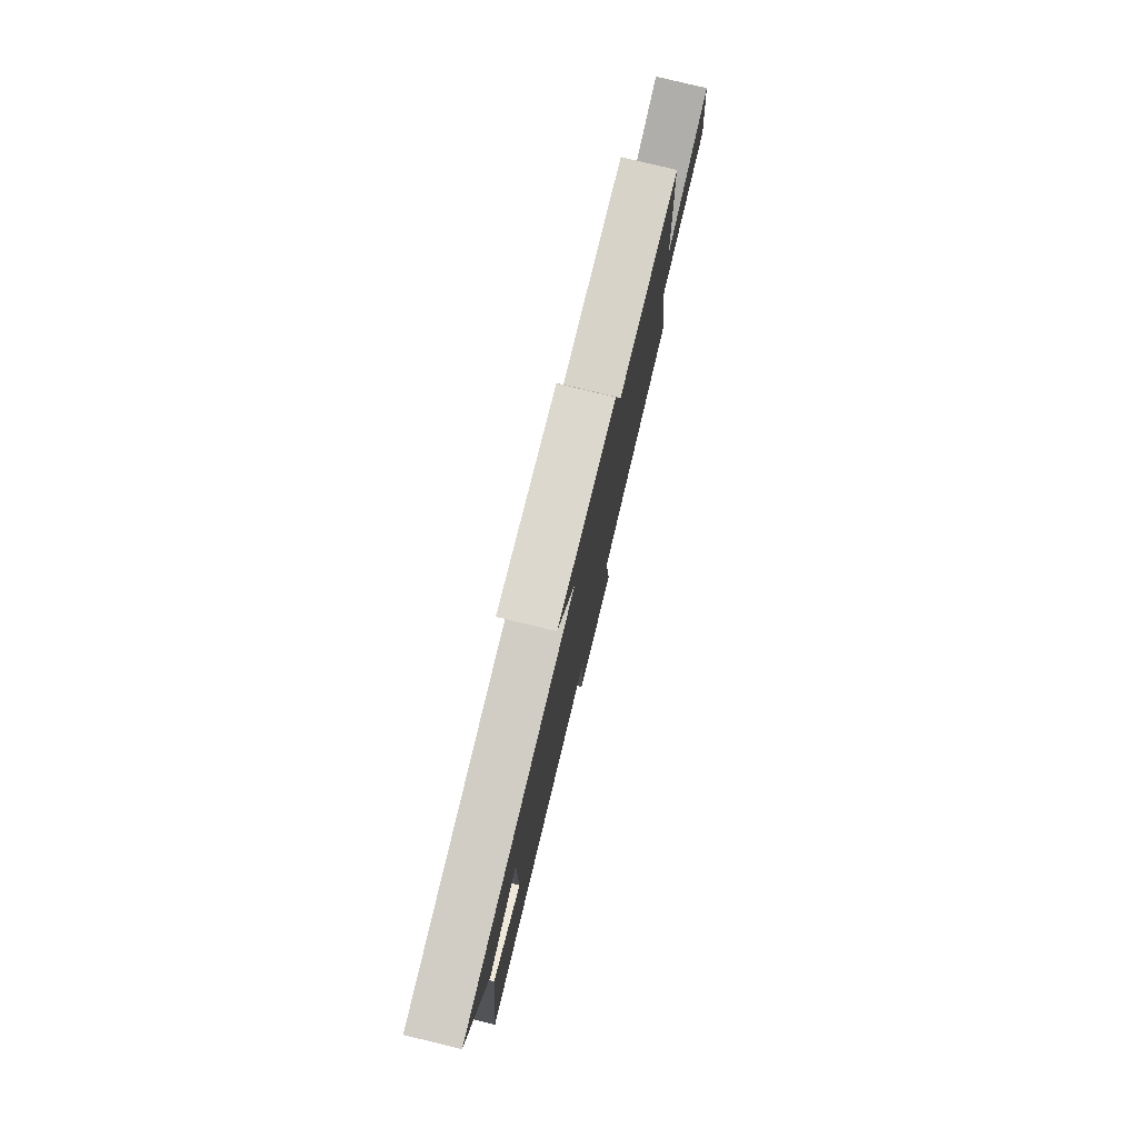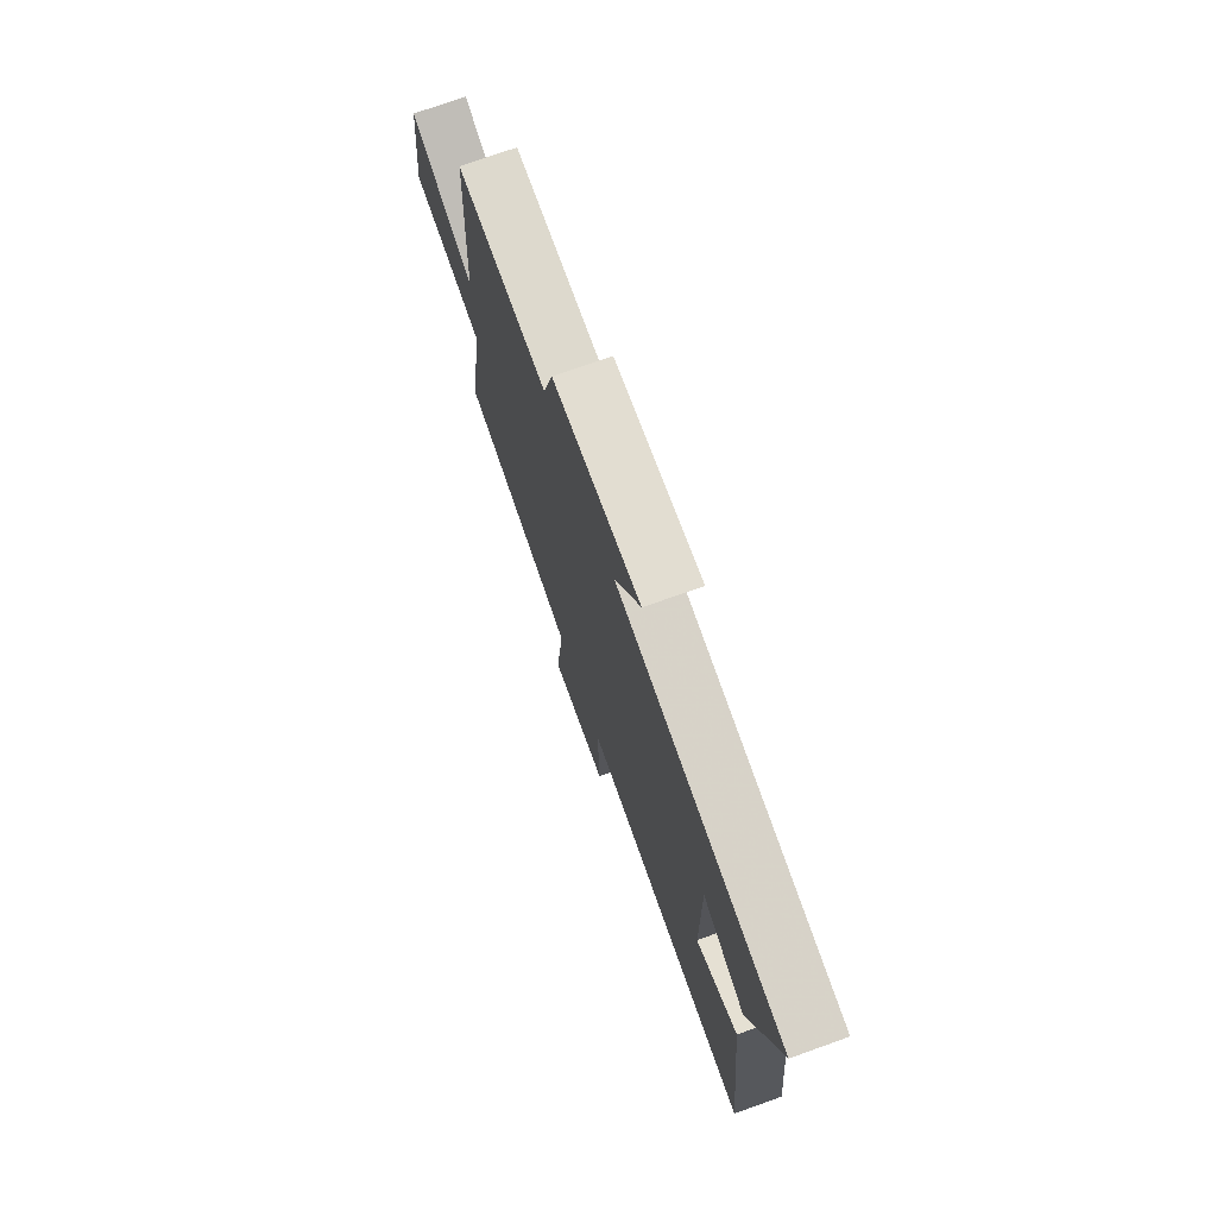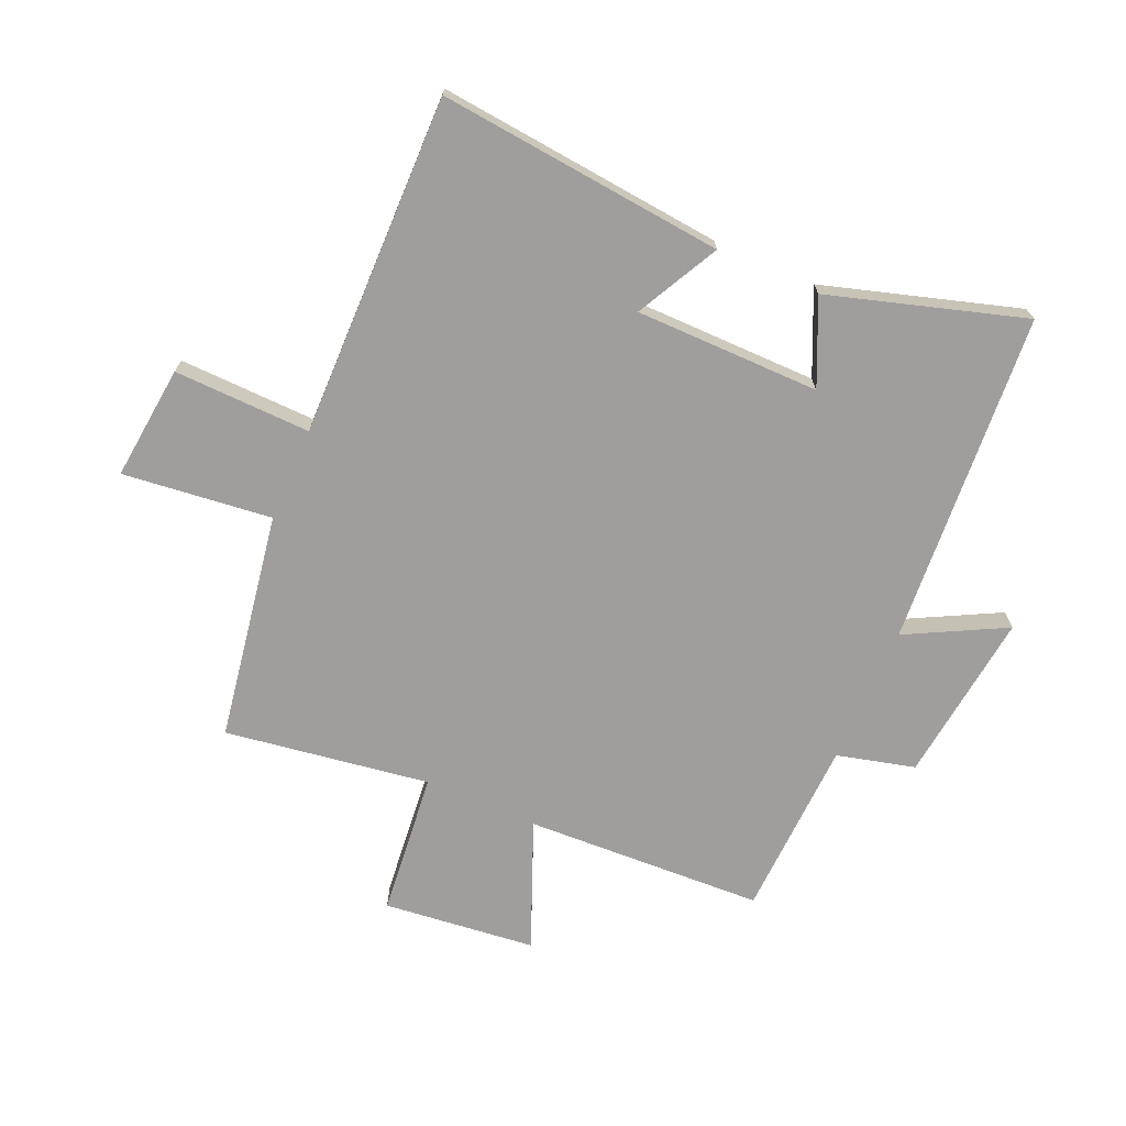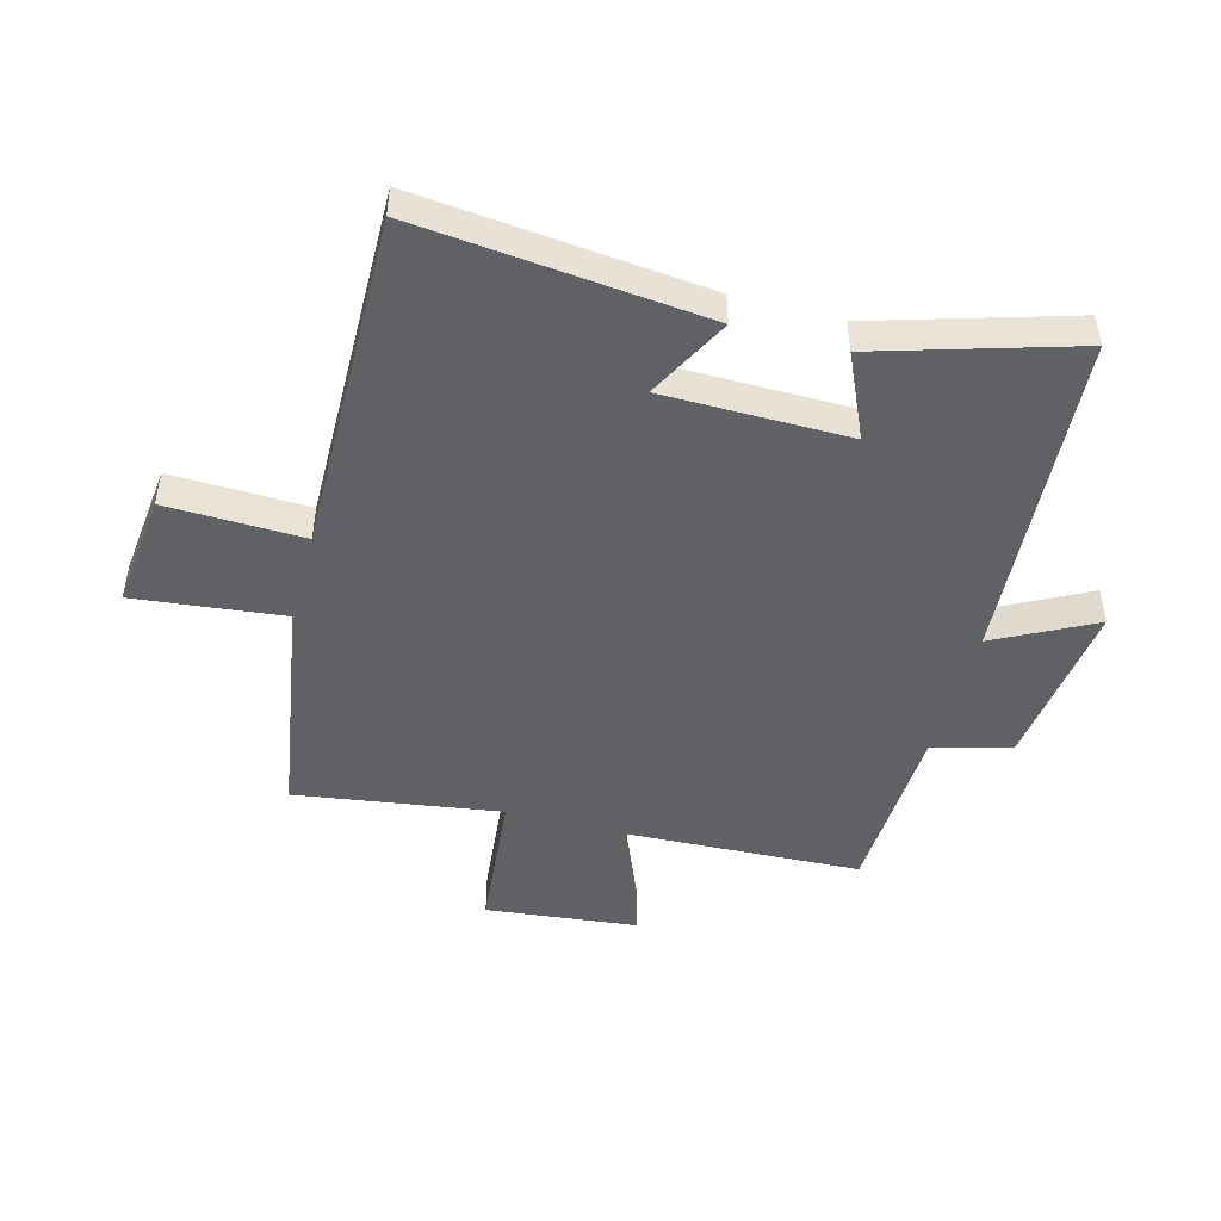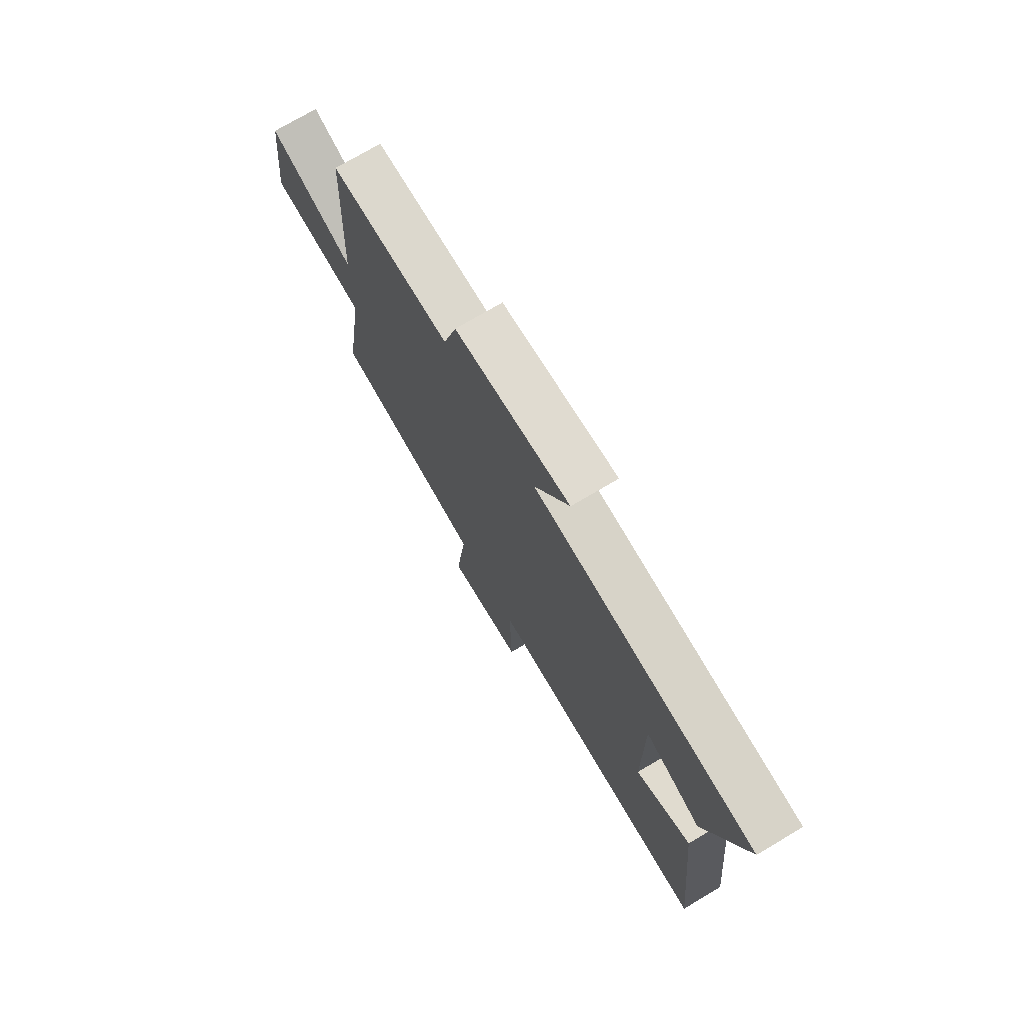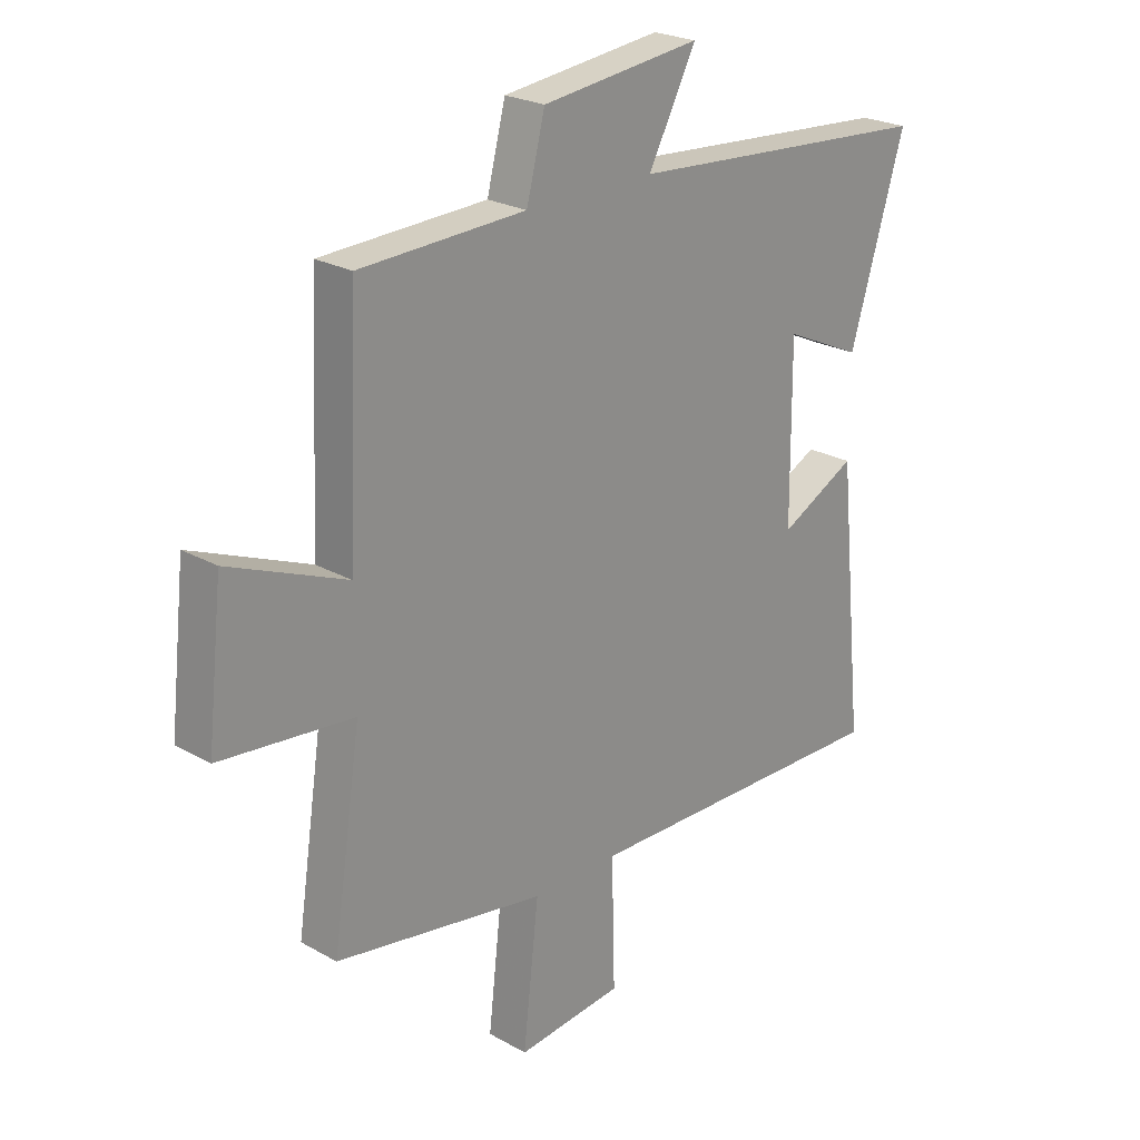
<metadata>
{"format":"obj","ext":"obj","renderer":"f3d","projection":"perspective","resolution":1024,"background":"white","views":[{"elev":79.3,"azim":-76.4,"up":"+Z"},{"elev":74.0,"azim":-109.6,"up":"+Z"},{"elev":-70.9,"azim":-113.6,"up":"+Y"},{"elev":-47.7,"azim":-105.2,"up":"+Y"},{"elev":74.3,"azim":-120.6,"up":"+Z"},{"elev":23.7,"azim":133.4,"up":"+Z"}]}
</metadata>
<code>
v -0.548 0.07 -0.509
v -0.5 0.07 -0.034
v -0.363 0.07 -0.105
v -0.361 0.07 0.201
v -0.5 0.07 0.138
v -0.598 0.07 0.461
v -0.046 0.07 0.5
v -0.131 0.07 0.663
v 0.153 0.07 0.629
v 0.186 0.07 0.5
v 0.482 0.07 0.488
v 0.5 0.07 0.092
v 0.71 0.07 0.178
v 0.738 0.07 -0.074
v 0.5 0.07 -0.098
v 0.551 0.07 -0.437
v 0.174 0.07 -0.5
v 0.202 0.07 -0.747
v 0.012 0.07 -0.727
v 0.018 0.07 -0.5
v -0.548 0 -0.509
v -0.5 0 -0.034
v -0.363 0 -0.105
v -0.361 0 0.201
v -0.5 0 0.138
v -0.598 0 0.461
v -0.046 0 0.5
v -0.131 0 0.663
v 0.153 0 0.629
v 0.186 0 0.5
v 0.482 0 0.488
v 0.5 0 0.092
v 0.71 0 0.178
v 0.738 0 -0.074
v 0.5 0 -0.098
v 0.551 0 -0.437
v 0.174 0 -0.5
v 0.202 0 -0.747
v 0.012 0 -0.727
v 0.018 0 -0.5
f 17 18 19 20
f 15 16 17 20
f 15 20 1
f 12 13 14 15
f 12 15 1
f 11 12 1
f 10 11 1
f 7 8 9 10
f 6 7 10
f 5 6 10
f 4 5 10
f 3 4 10
f 3 10 1
f 1 2 3
f 40 39 38 37
f 40 37 36 35
f 21 40 35
f 35 34 33 32
f 21 35 32
f 21 32 31
f 21 31 30
f 30 29 28 27
f 30 27 26
f 30 26 25
f 30 25 24
f 30 24 23
f 21 30 23
f 23 22 21
f 1 21 22 2
f 2 22 23 3
f 3 23 24 4
f 4 24 25 5
f 5 25 26 6
f 6 26 27 7
f 7 27 28 8
f 8 28 29 9
f 9 29 30 10
f 10 30 31 11
f 11 31 32 12
f 12 32 33 13
f 13 33 34 14
f 14 34 35 15
f 15 35 36 16
f 16 36 37 17
f 17 37 38 18
f 18 38 39 19
f 19 39 40 20
f 20 40 21 1

</code>
